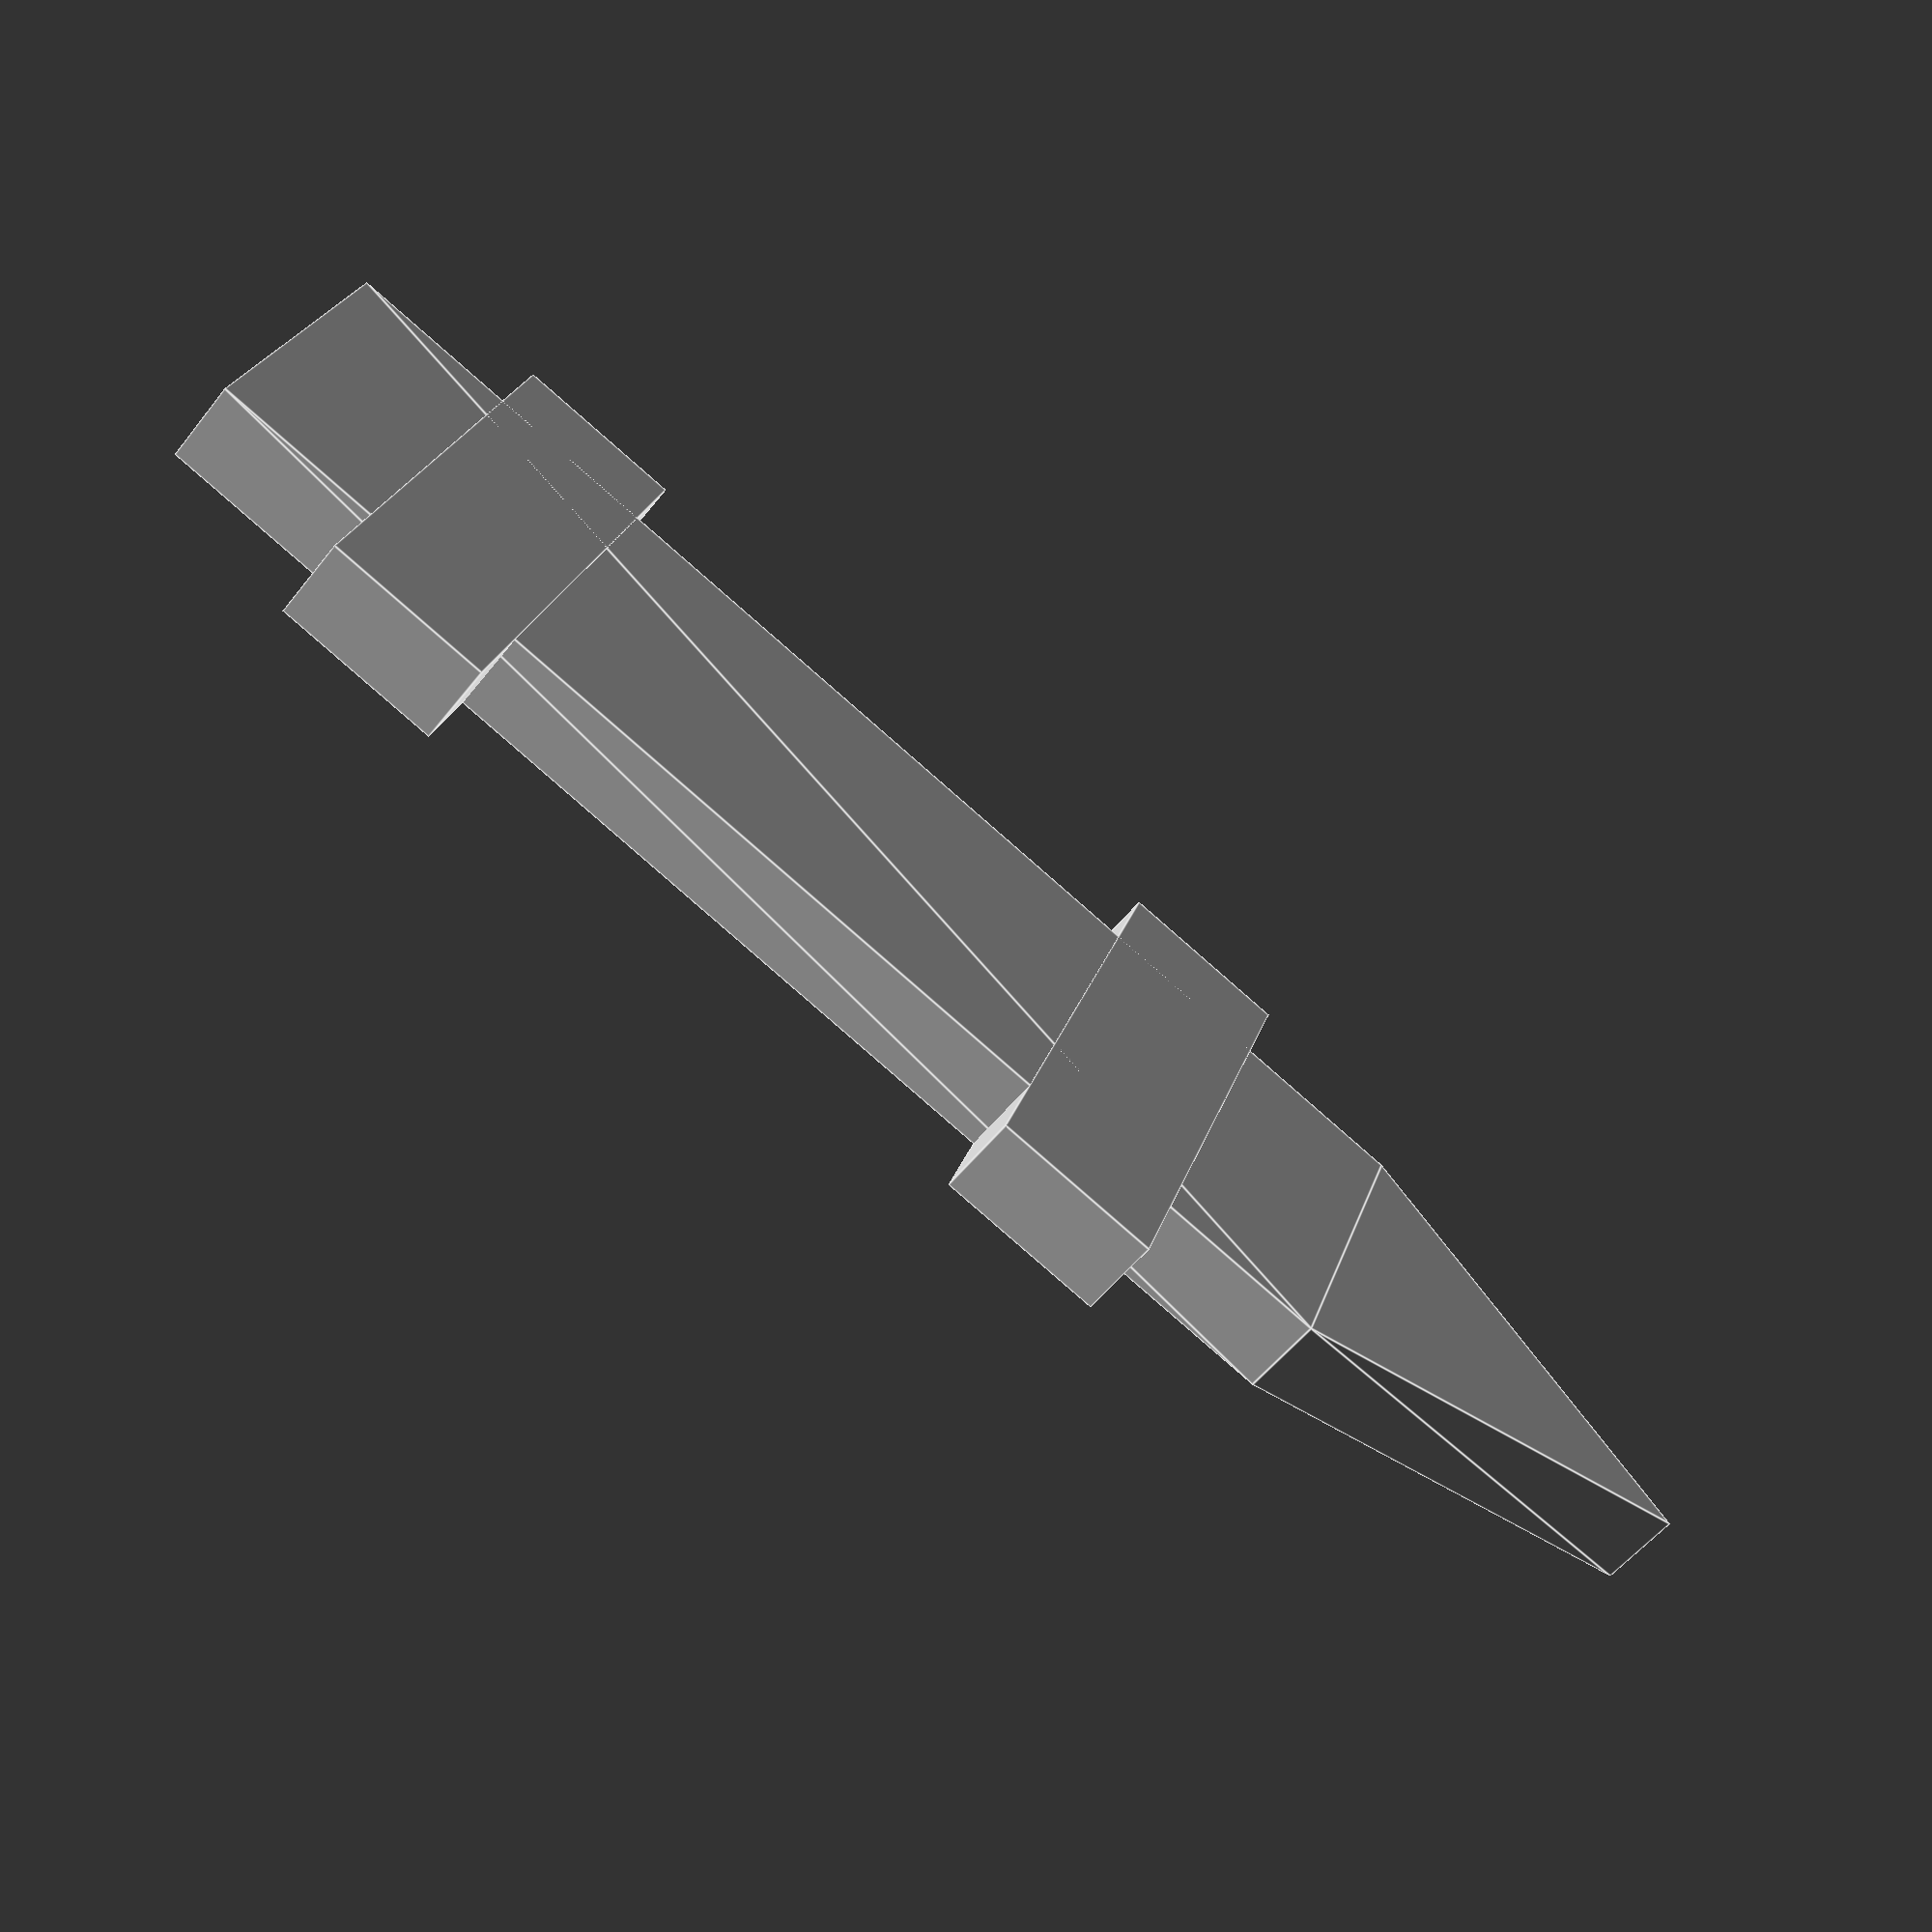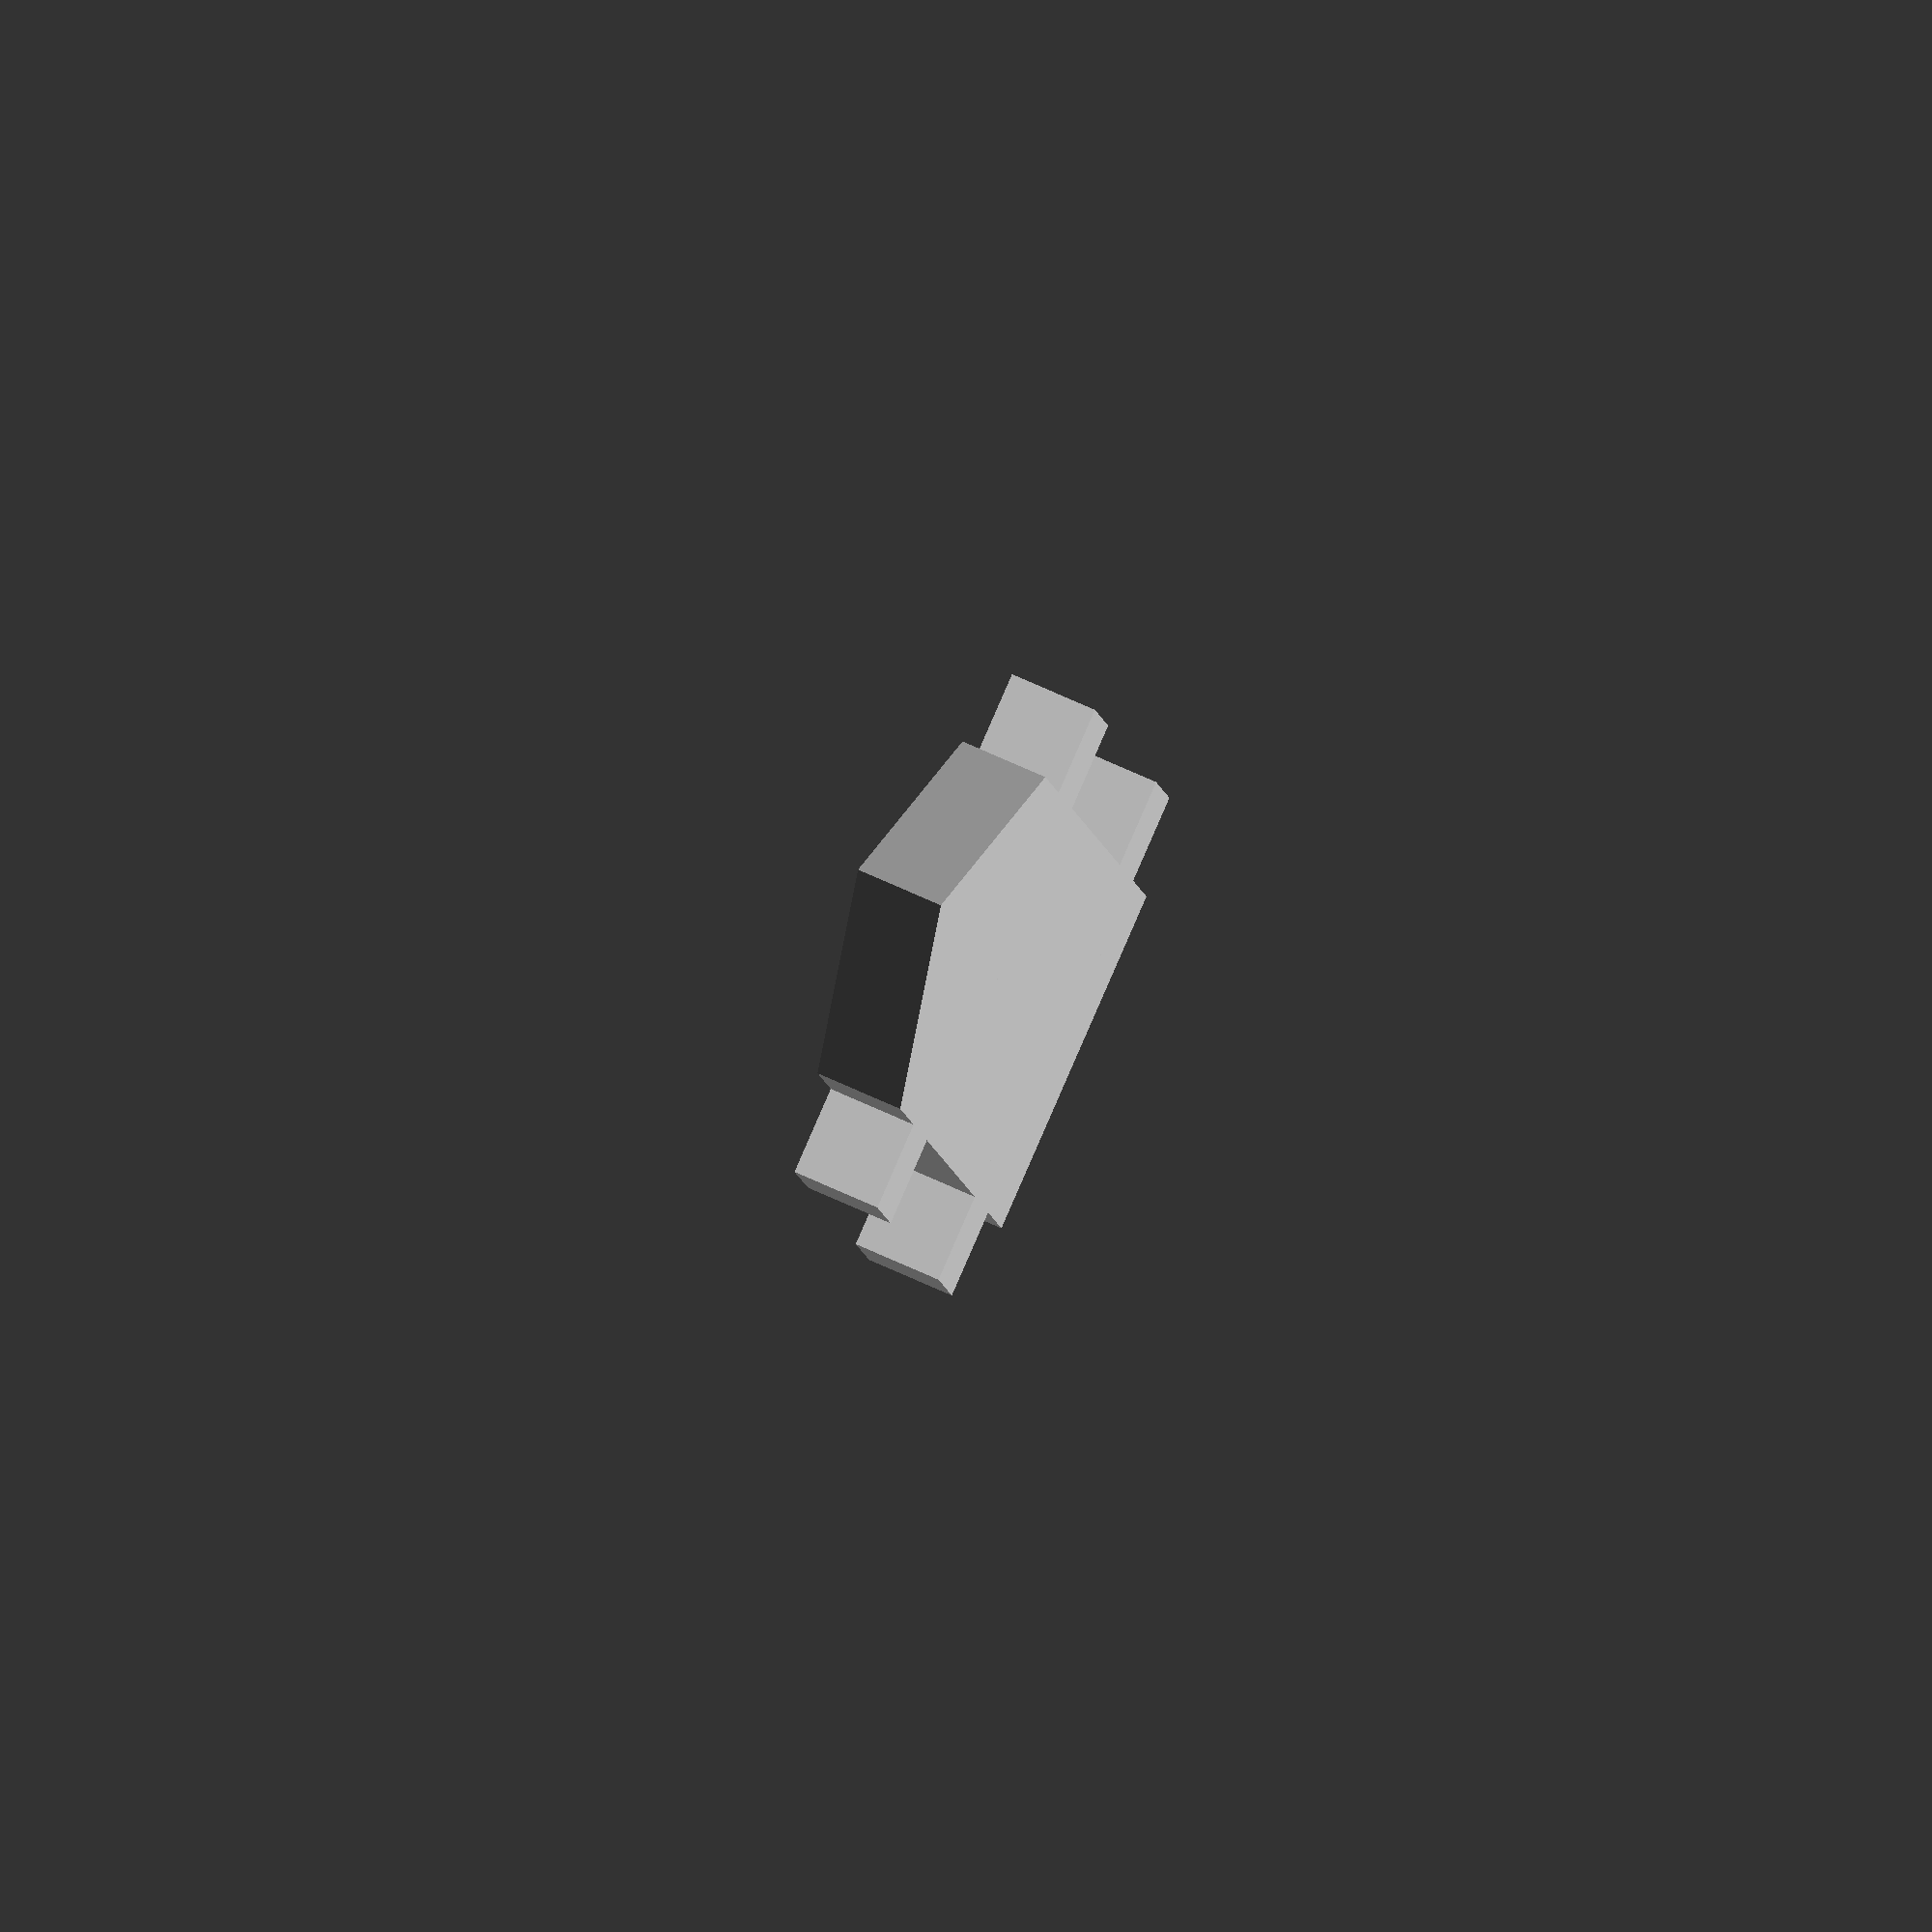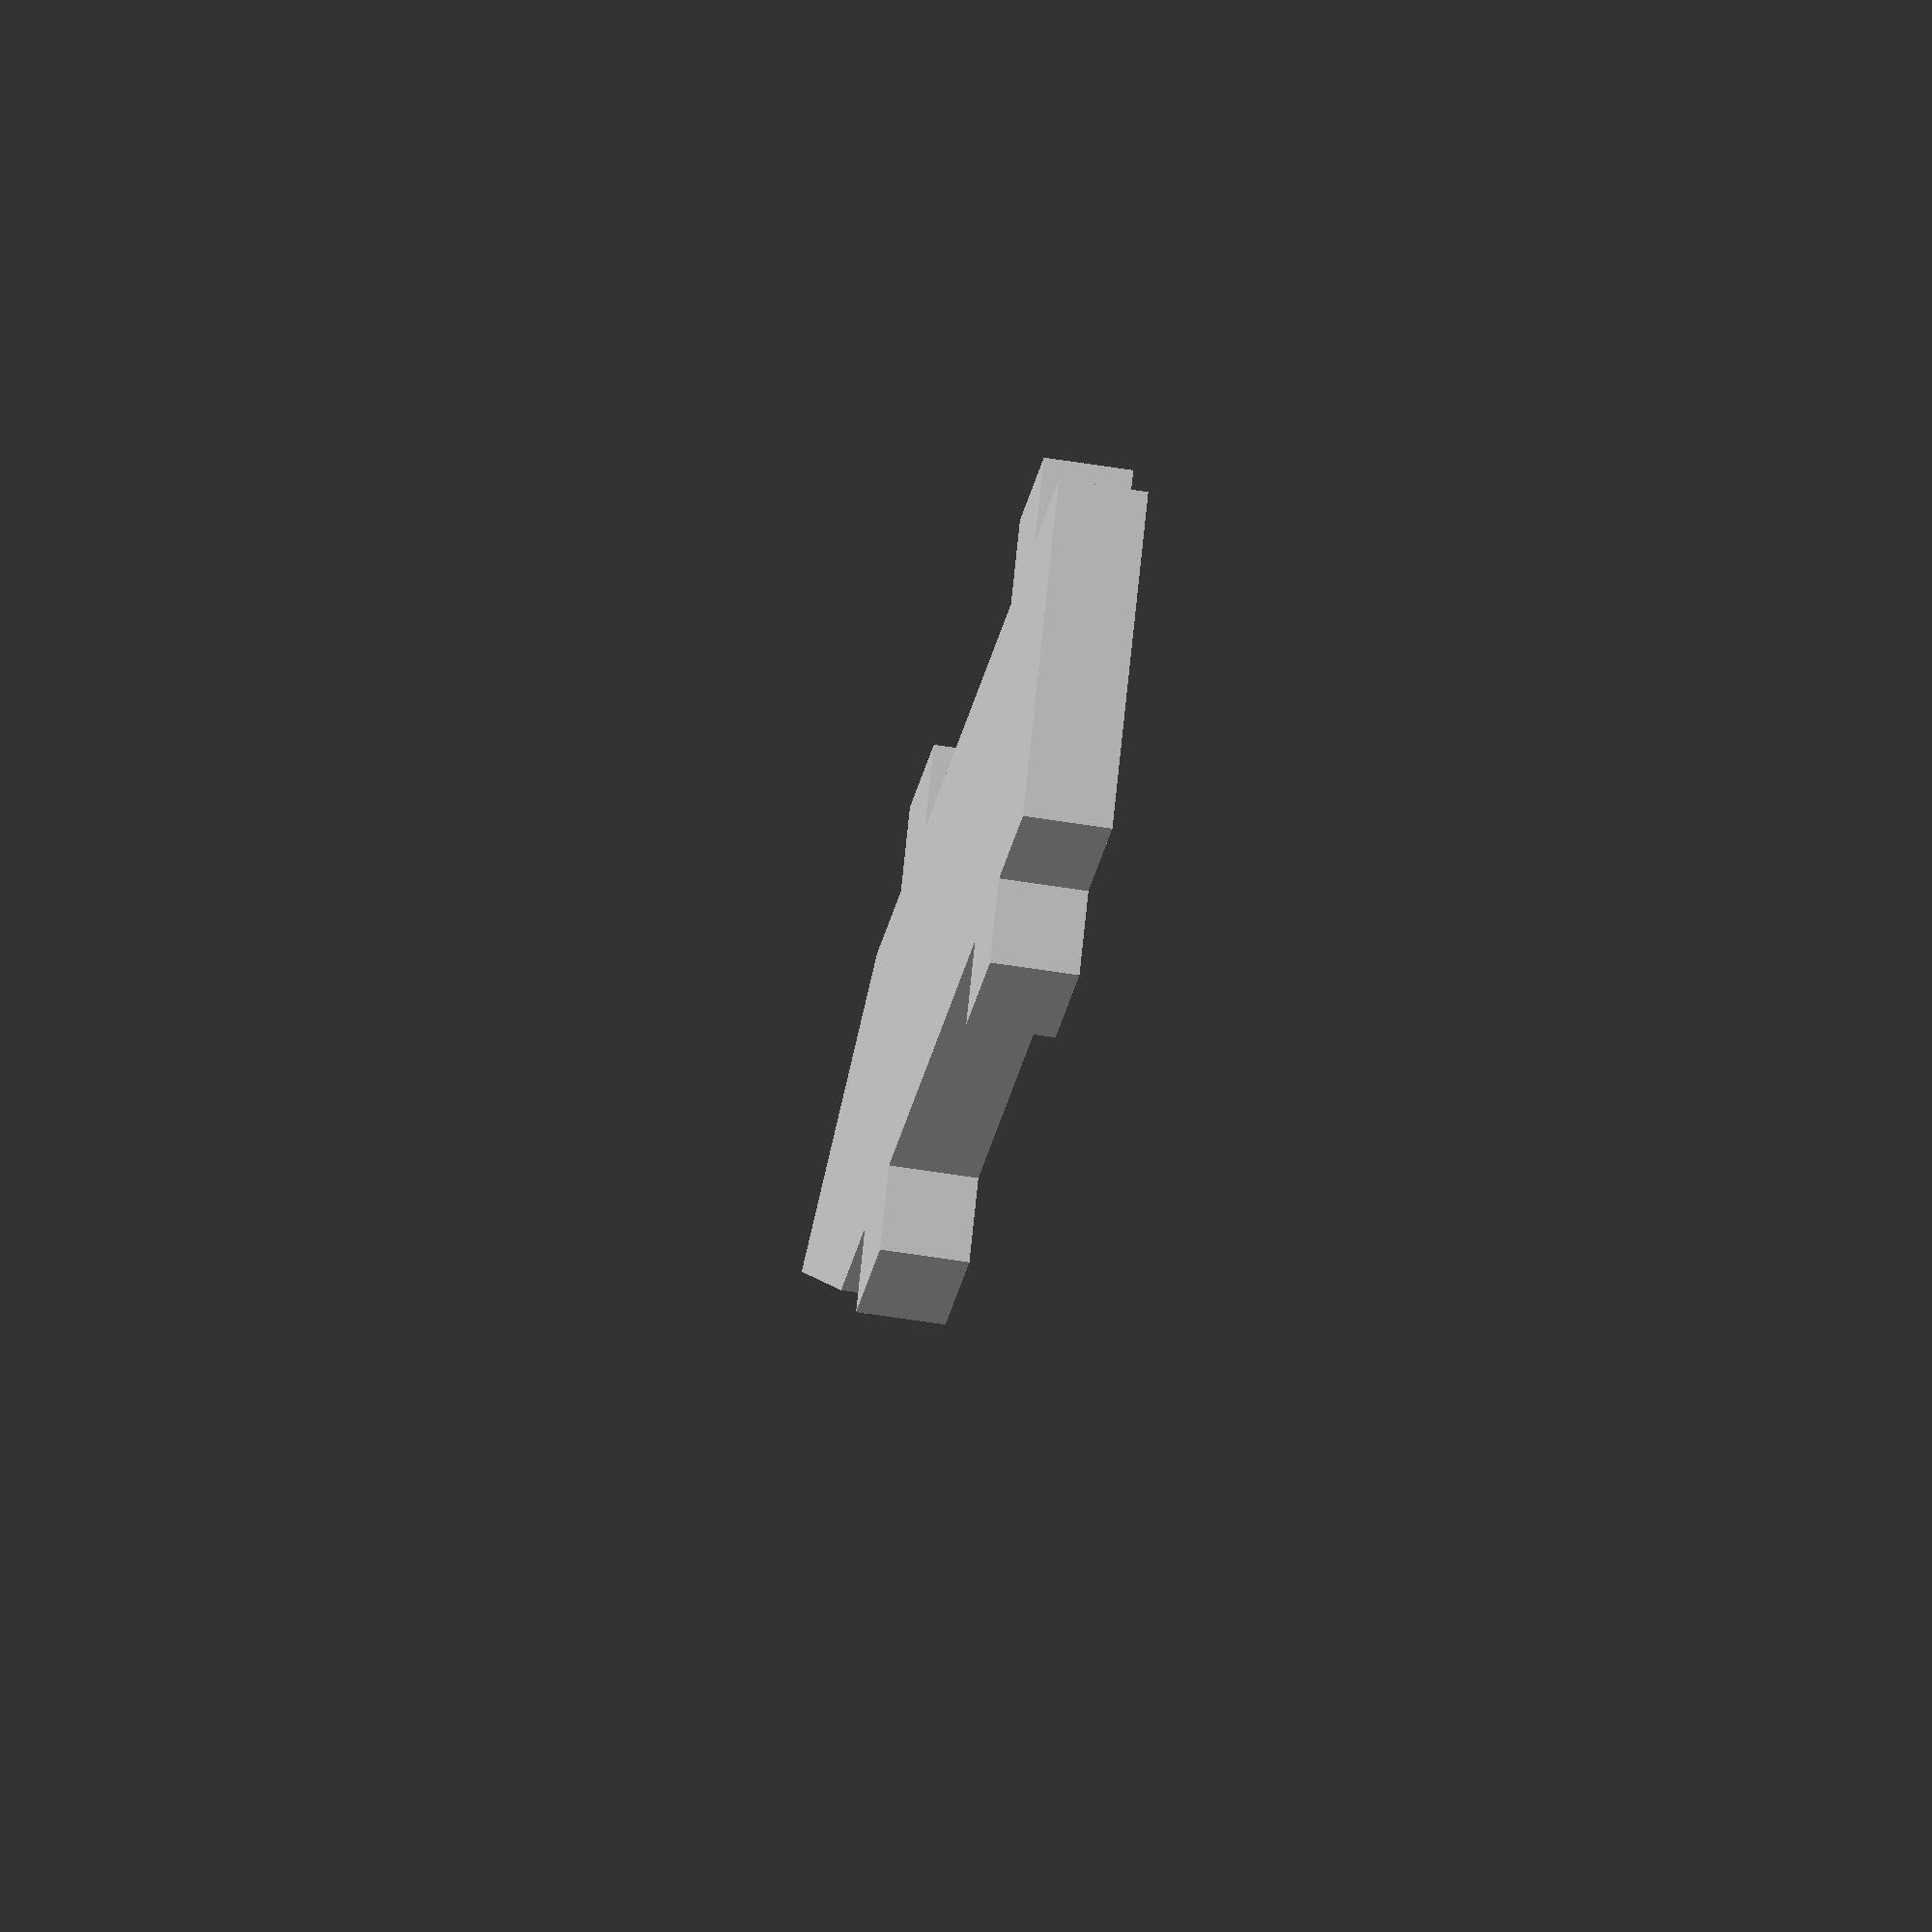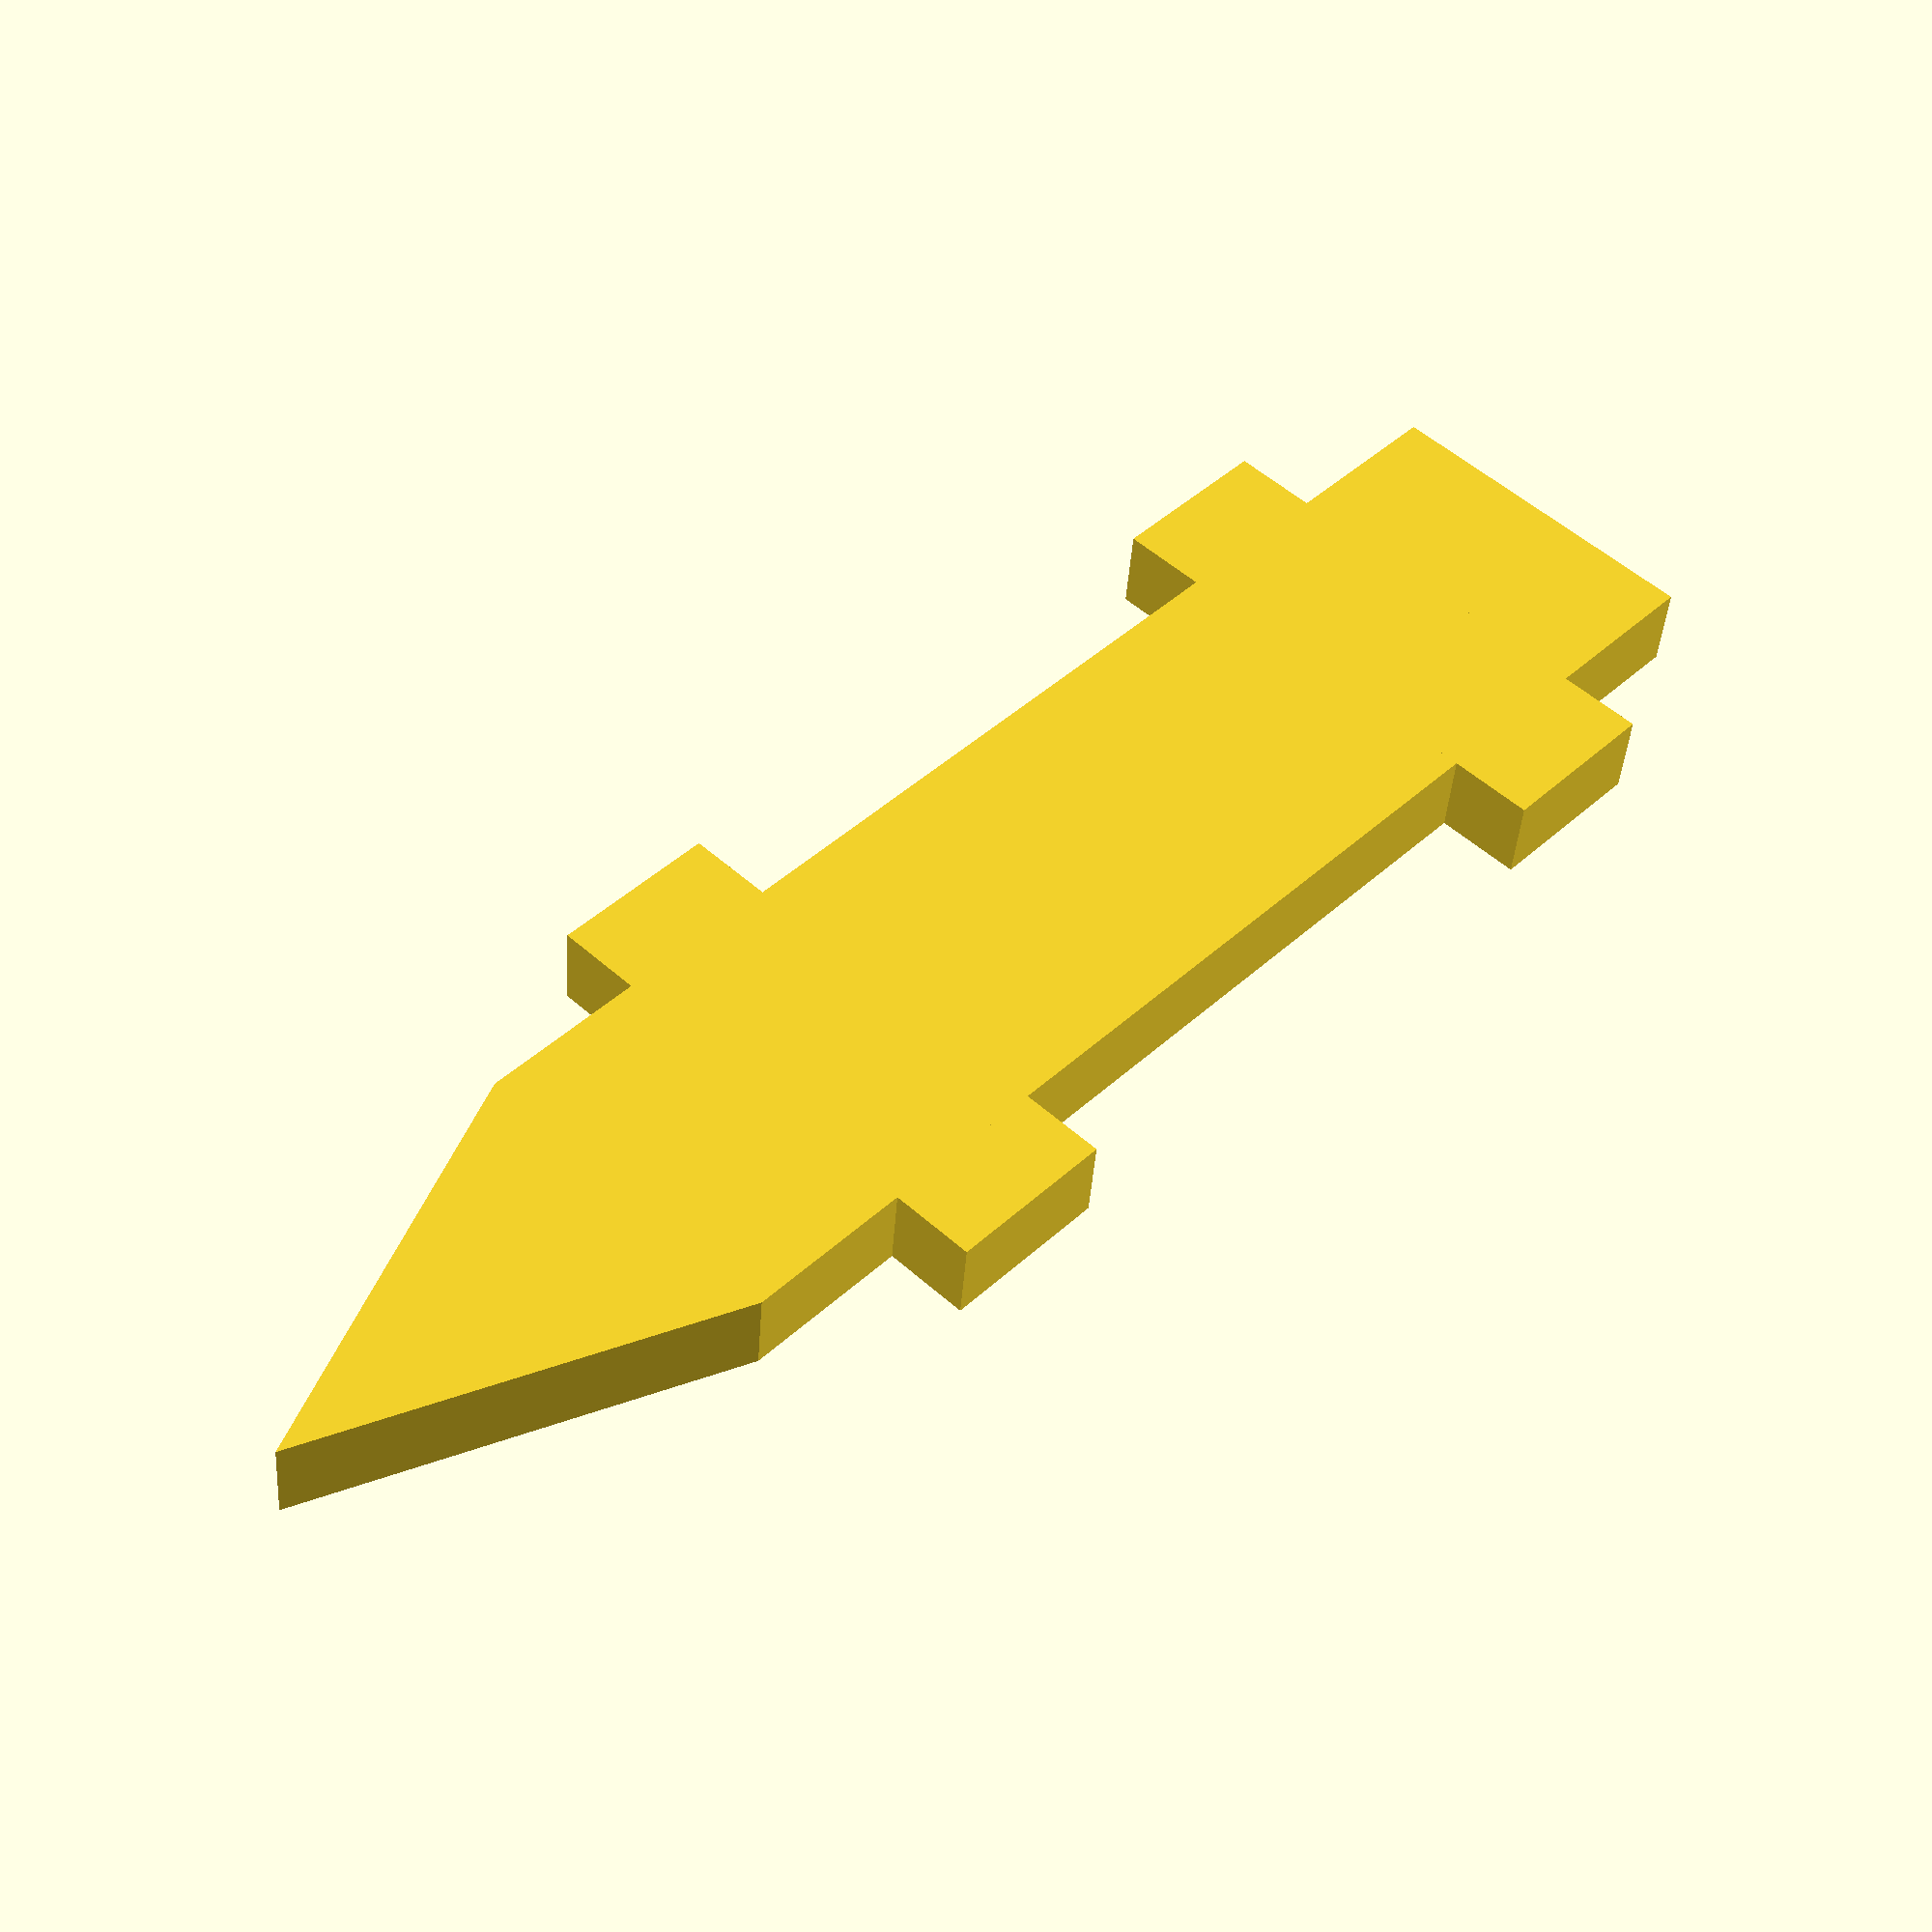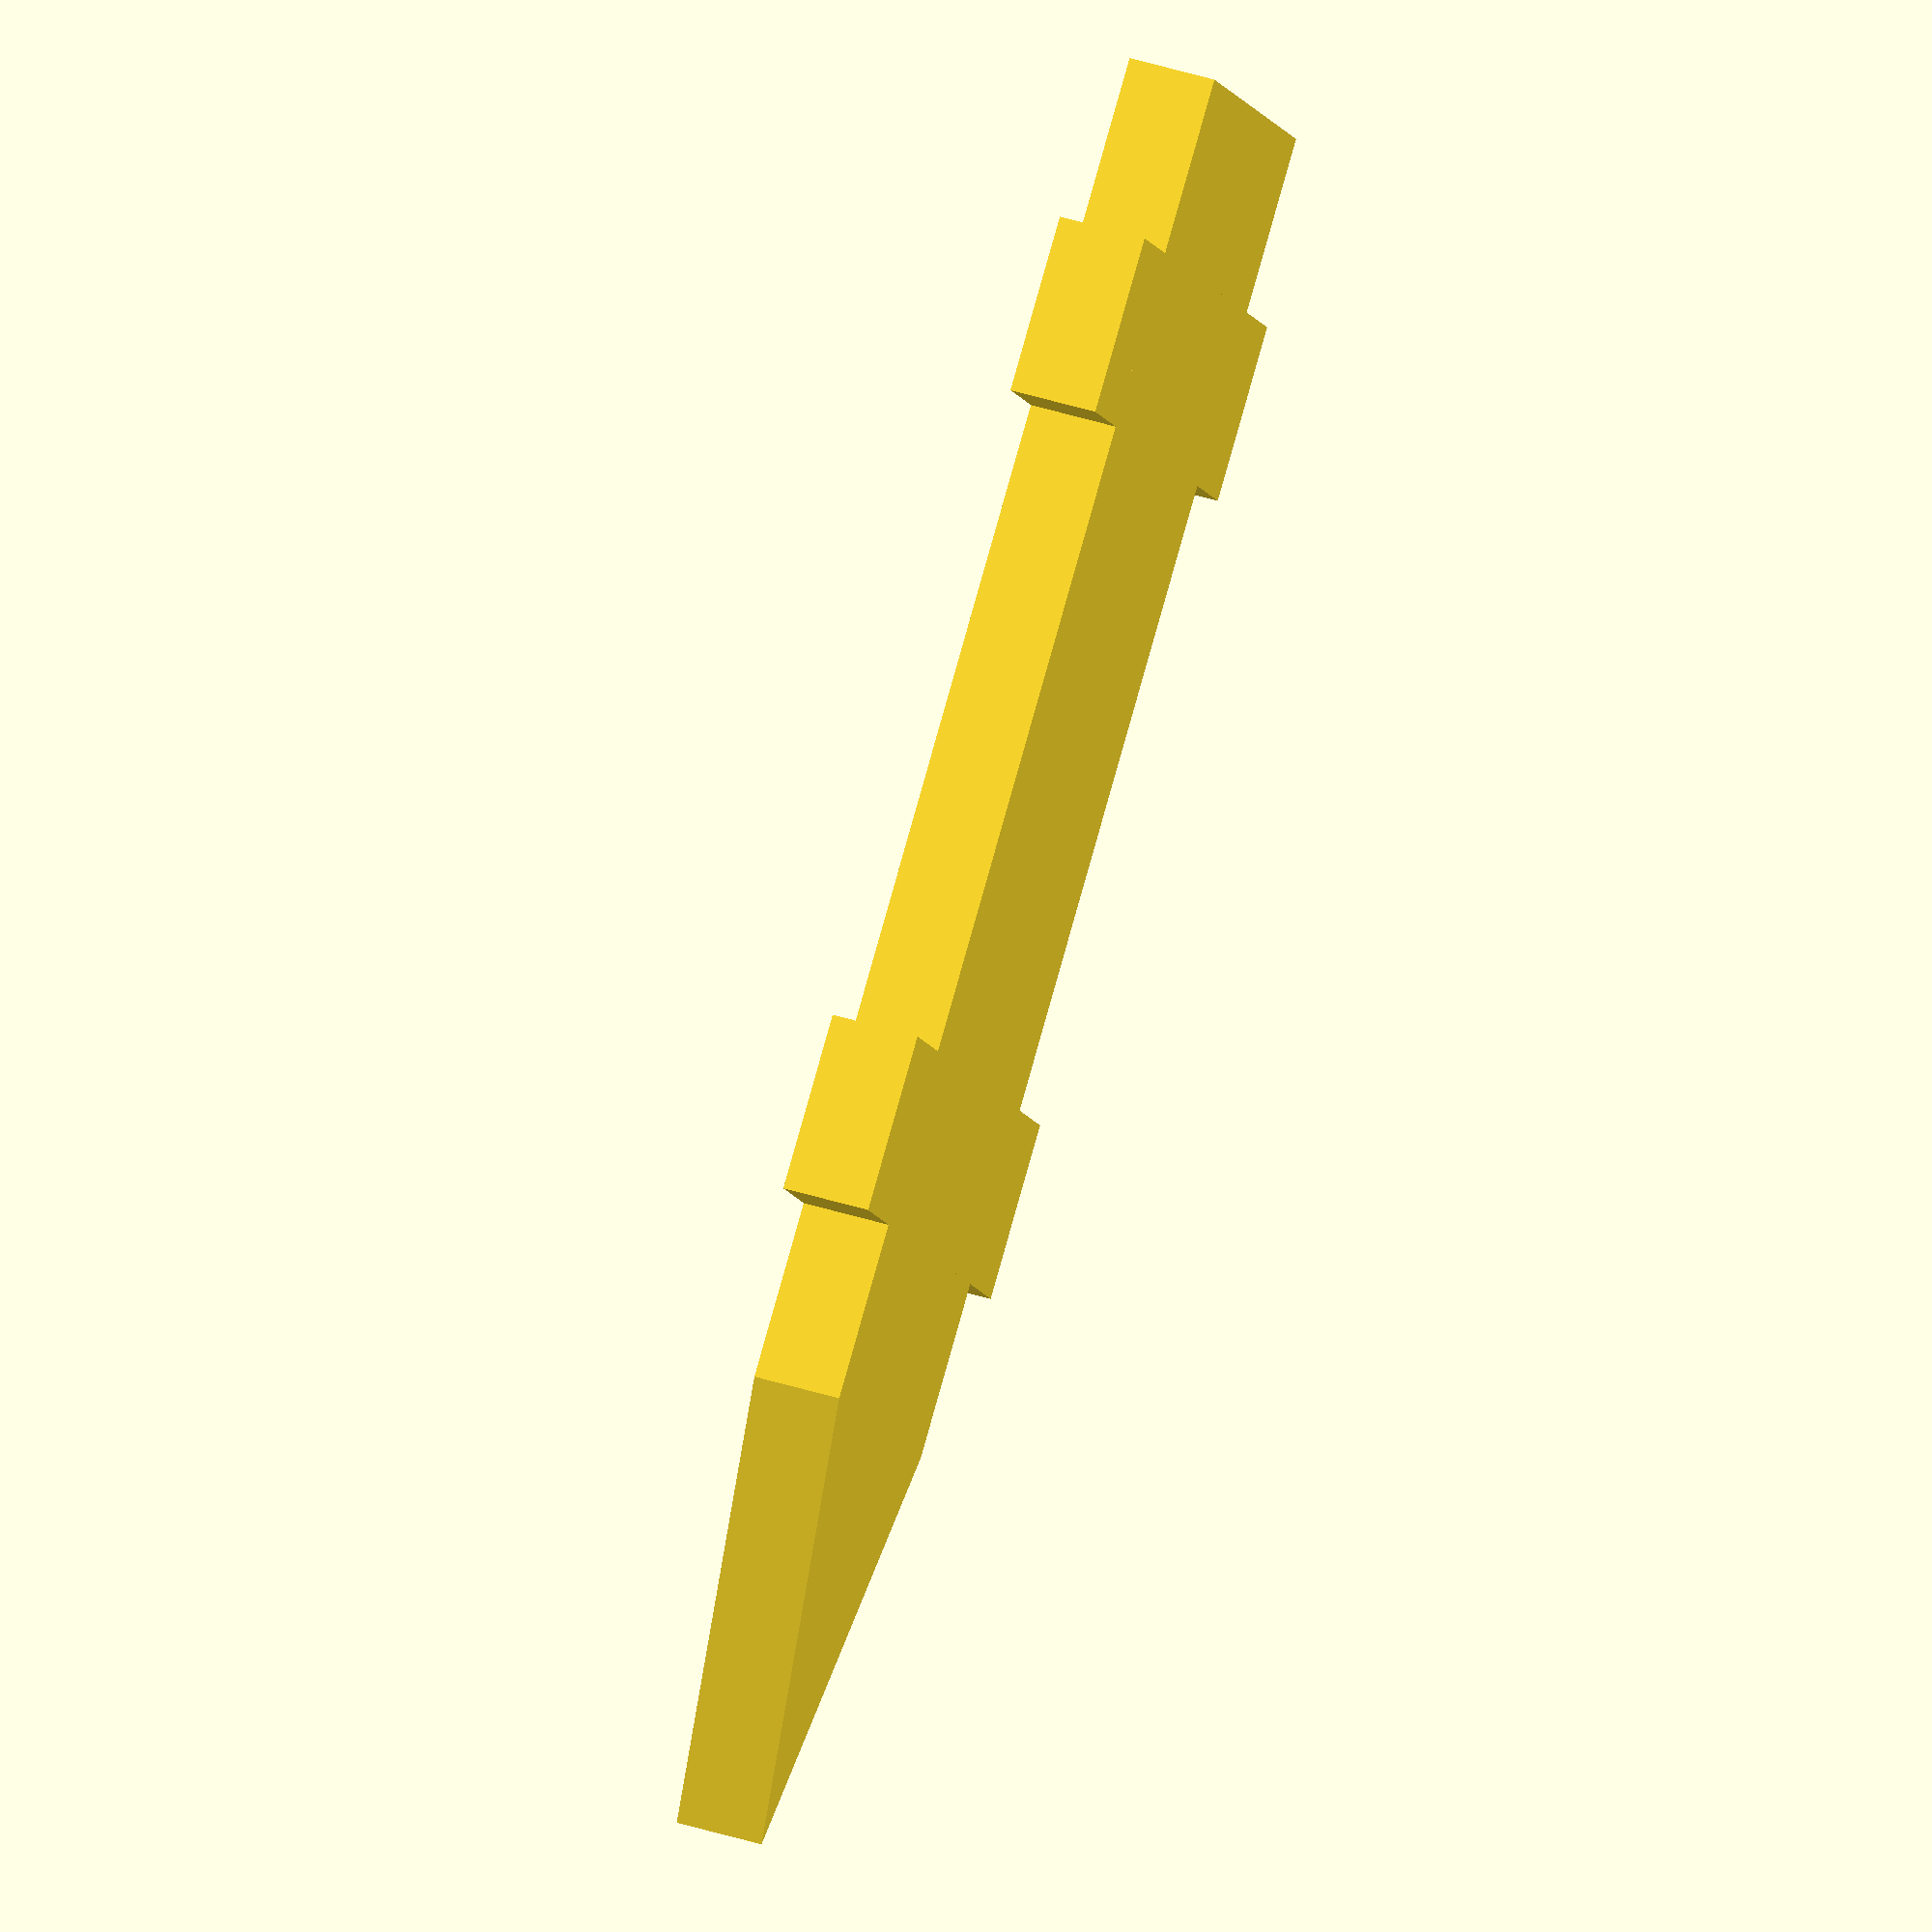
<openscad>
//Fences motherfucker

fencePostWidth = 10;
fencePostTaperHeight = 12;
fencePostHeight = 50;
fencePostThickness = 2.5;
fencePostSpacing = 5;



module fencePost(x,y,z, thickness, spacing){
	cubeLength = x + spacing;
	union(){
		linear_extrude(height = thickness, center = true, convexity = 10, twist = 0)
			translate([-x/2, 0, 0])
			polygon(points = [[0,0], [x,0], [x,z-y], [x/2,z], [0,z-y]], paths = [[0,1,2,3,4]]);

	
		translate([-(x+spacing)/2, spacing, -thickness/2])
			cube([cubeLength, 5, thickness], center = false);

		translate([-(x+spacing)/2, z-y-(spacing*2), -thickness/2])
			cube([cubeLength, 5, thickness], center = false);
		
	}
}

module fenceLine(spacing, length){
	
}

fencePost(fencePostWidth, fencePostTaperHeight, fencePostHeight, fencePostThickness,fencePostSpacing);
</openscad>
<views>
elev=53.5 azim=250.7 roll=143.0 proj=p view=edges
elev=284.5 azim=10.4 roll=114.0 proj=o view=solid
elev=237.6 azim=233.1 roll=279.5 proj=o view=solid
elev=41.3 azim=223.5 roll=356.1 proj=p view=solid
elev=317.4 azim=129.6 roll=110.7 proj=o view=wireframe
</views>
